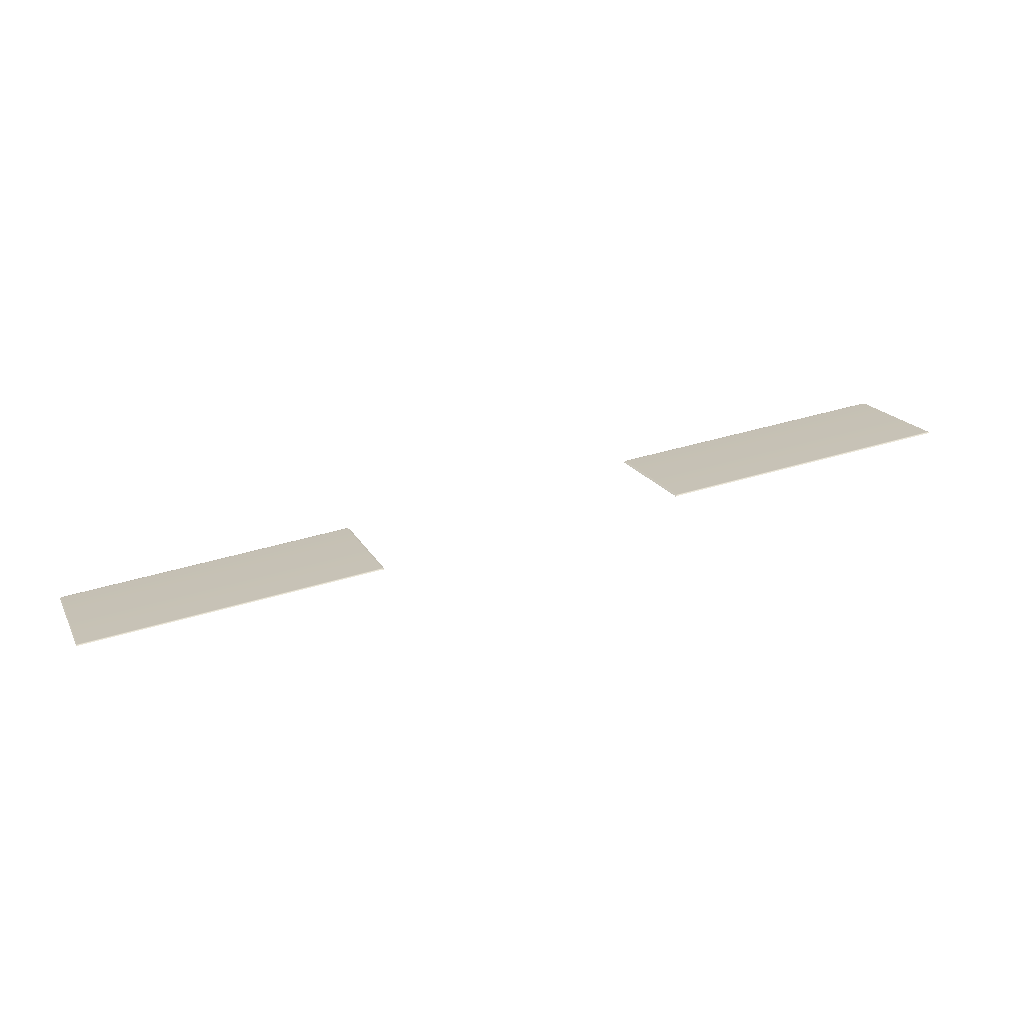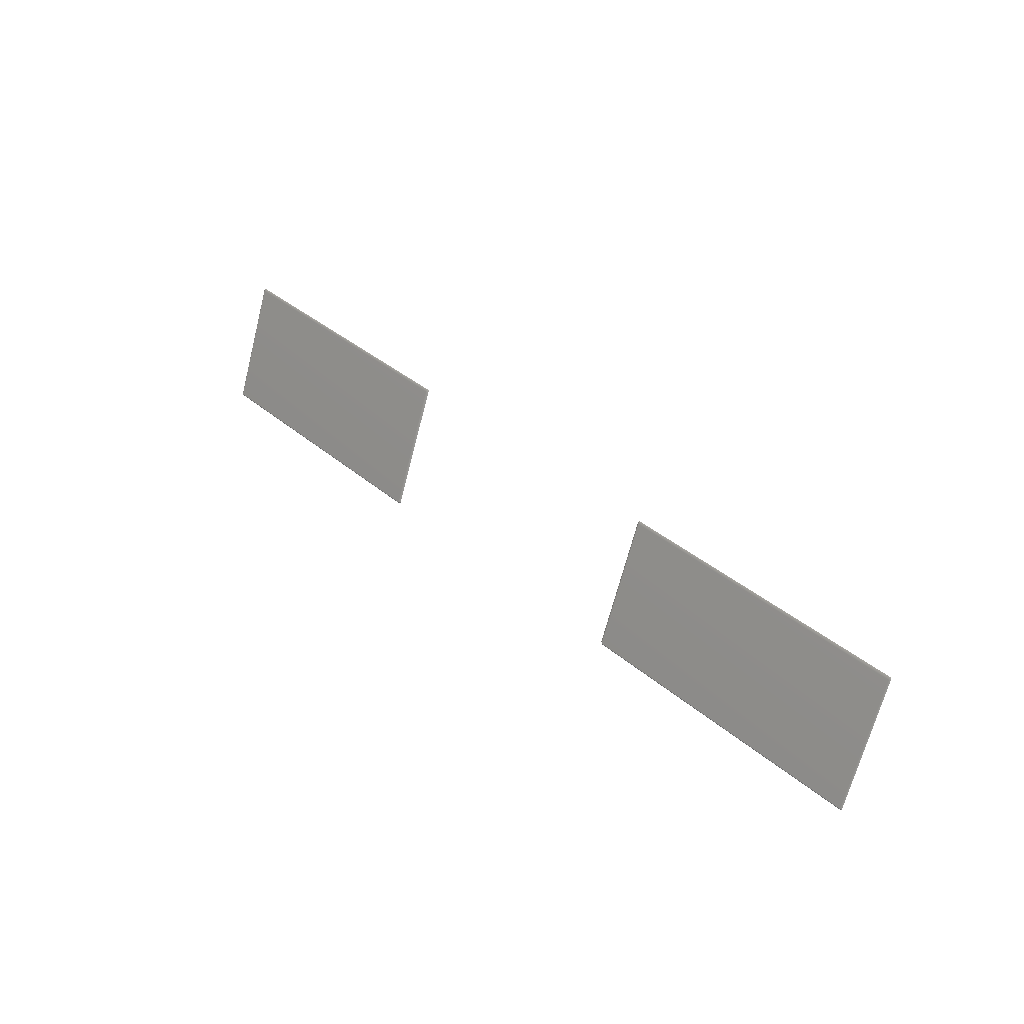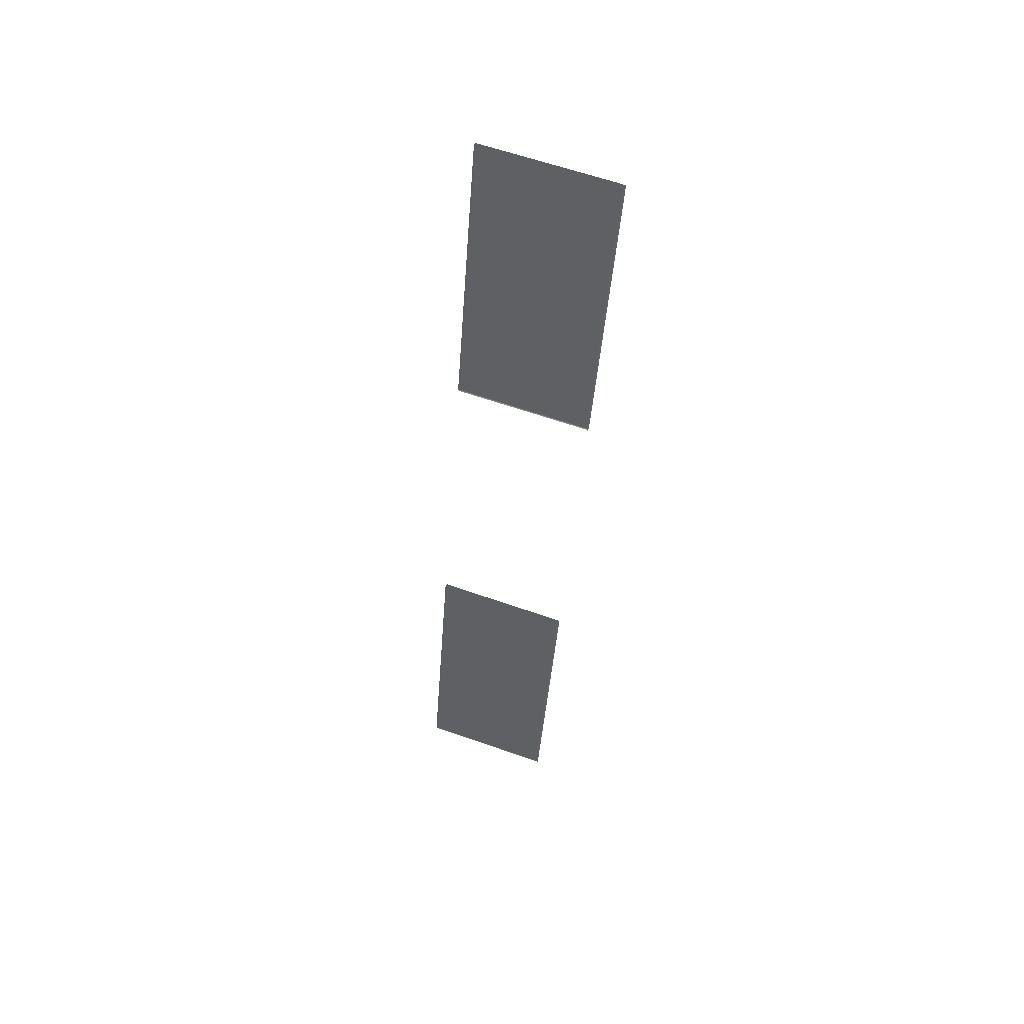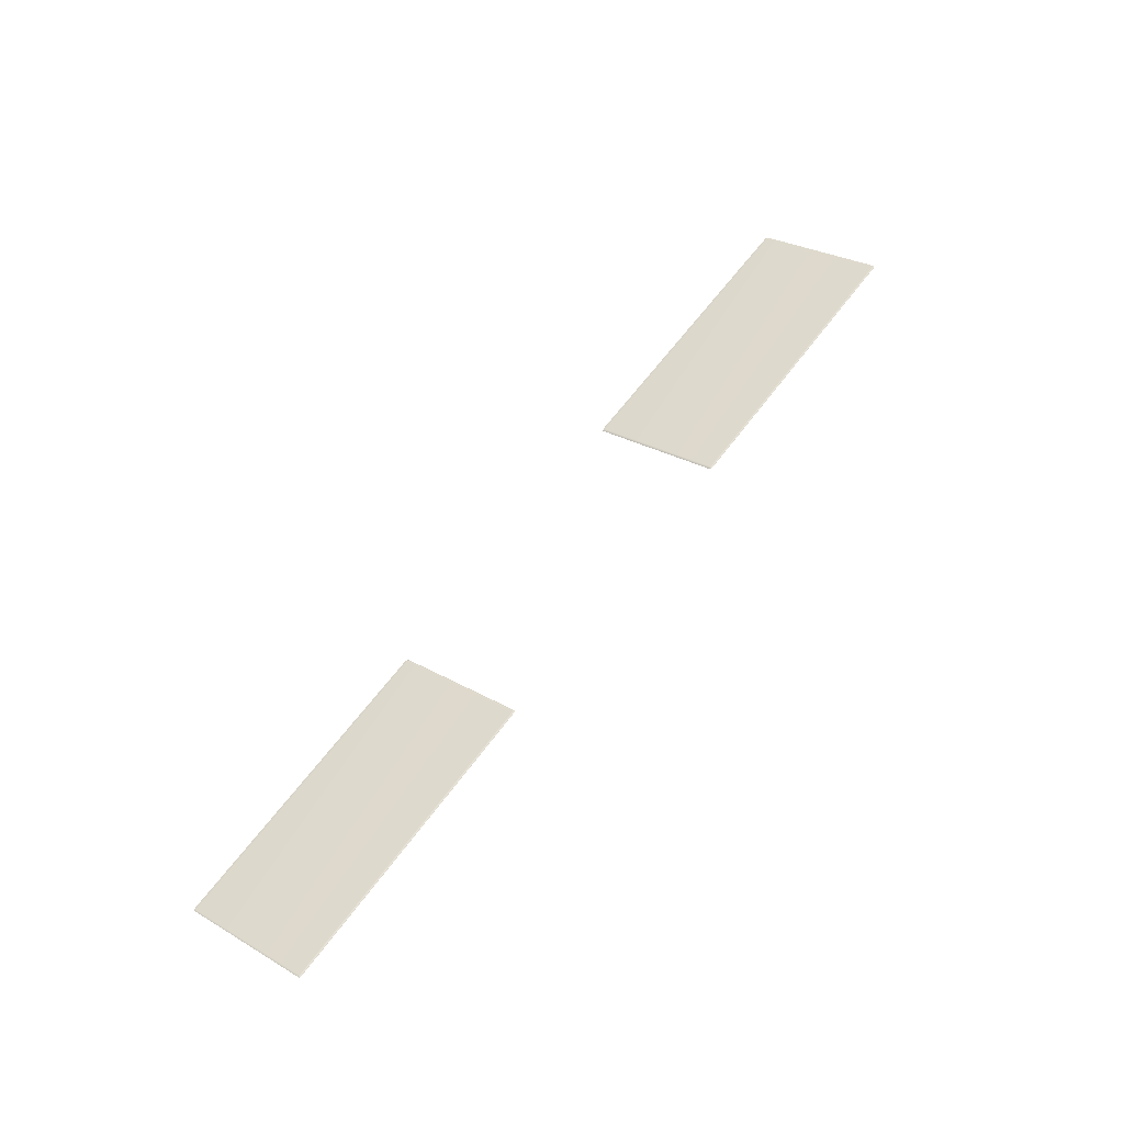
<metadata>
{"format":"obj","ext":"obj","renderer":"f3d","projection":"perspective","resolution":1024,"background":"white","views":[{"elev":38.6,"azim":158.5,"up":"+Y"},{"elev":35.2,"azim":-131.2,"up":"+Z"},{"elev":-39.2,"azim":-93.9,"up":"+Y"},{"elev":60.3,"azim":125.8,"up":"+Y"}]}
</metadata>
<code>
g ENV_SH_Section03_Vinyl_Pattern_MO
v 29.38 0.5417 0.1669
v 29.36 0.4628 0.3167
v 29.28 0.4843 0.3364
v 29.28 0.5866 0.1687
v 10.29 0.5866 0.1696
v 10.28 0.4852 0.3382
v 10.14 0.4108 0.2673
v 10.14 0.4951 0.1499
v 29.38 3.273 -7.652
v 10.14 3.226 -7.637
v 29.28 3.317 -7.653
v 10.28 3.316 -7.653
v 29.28 3.271 -7.758
v 29.36 3.249 -7.738
v 10.29 3.271 -7.759
v 10.14 3.196 -7.691
v -29.38 0.5417 0.1669
v -29.28 0.4852 0.3373
v -29.36 0.4637 0.3167
v -29.28 0.5866 0.1687
v -10.15 0.4861 0.3382
v -29.38 3.273 -7.652
v -10.15 0.5866 0.1696
v -9.998 0.4126 0.2691
v -9.998 0.4969 0.1508
v -9.994 3.227 -7.637
v -10.14 3.317 -7.653
v -29.28 3.317 -7.653
v -10.15 3.271 -7.759
v -9.998 3.198 -7.692
v -29.28 3.271 -7.758
v -29.36 3.249 -7.738
g ENV_SH_Section03_Vinyl_Pattern_MO_0
f 3 2 1
f 4 3 1
f 3 4 5
f 6 3 5
f 7 6 5
f 8 7 5
f 1 9 4
f 8 5 10
f 9 11 4
f 4 11 5
f 5 12 10
f 11 12 5
f 11 9 13
f 12 11 13
f 9 14 13
f 15 12 13
f 10 12 15
f 16 10 15
f 19 18 17
f 18 20 17
f 18 21 20
f 17 20 22
f 21 23 20
f 21 24 23
f 24 25 23
f 25 26 23
f 23 27 20
f 26 27 23
f 20 28 22
f 27 28 20
f 27 26 29
f 28 27 29
f 26 30 29
f 31 28 29
f 22 28 31
f 32 22 31

</code>
